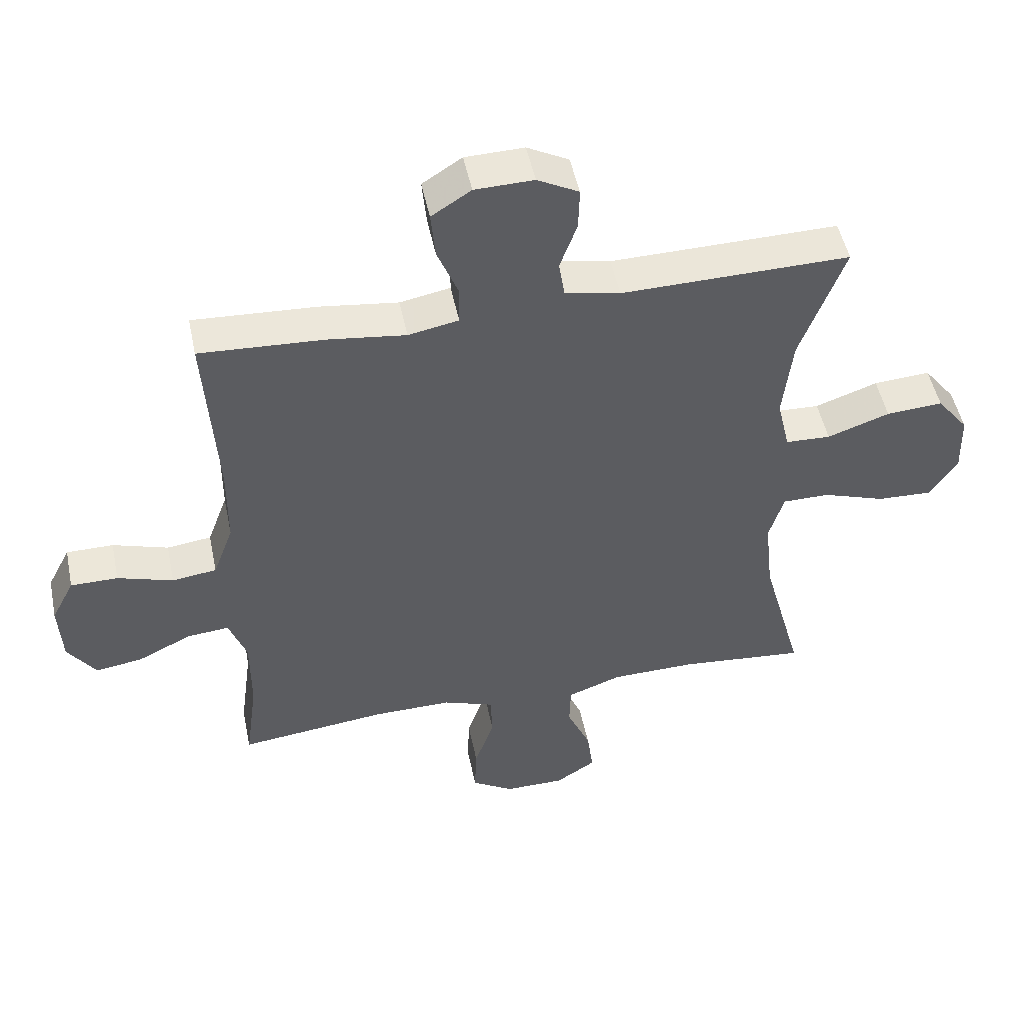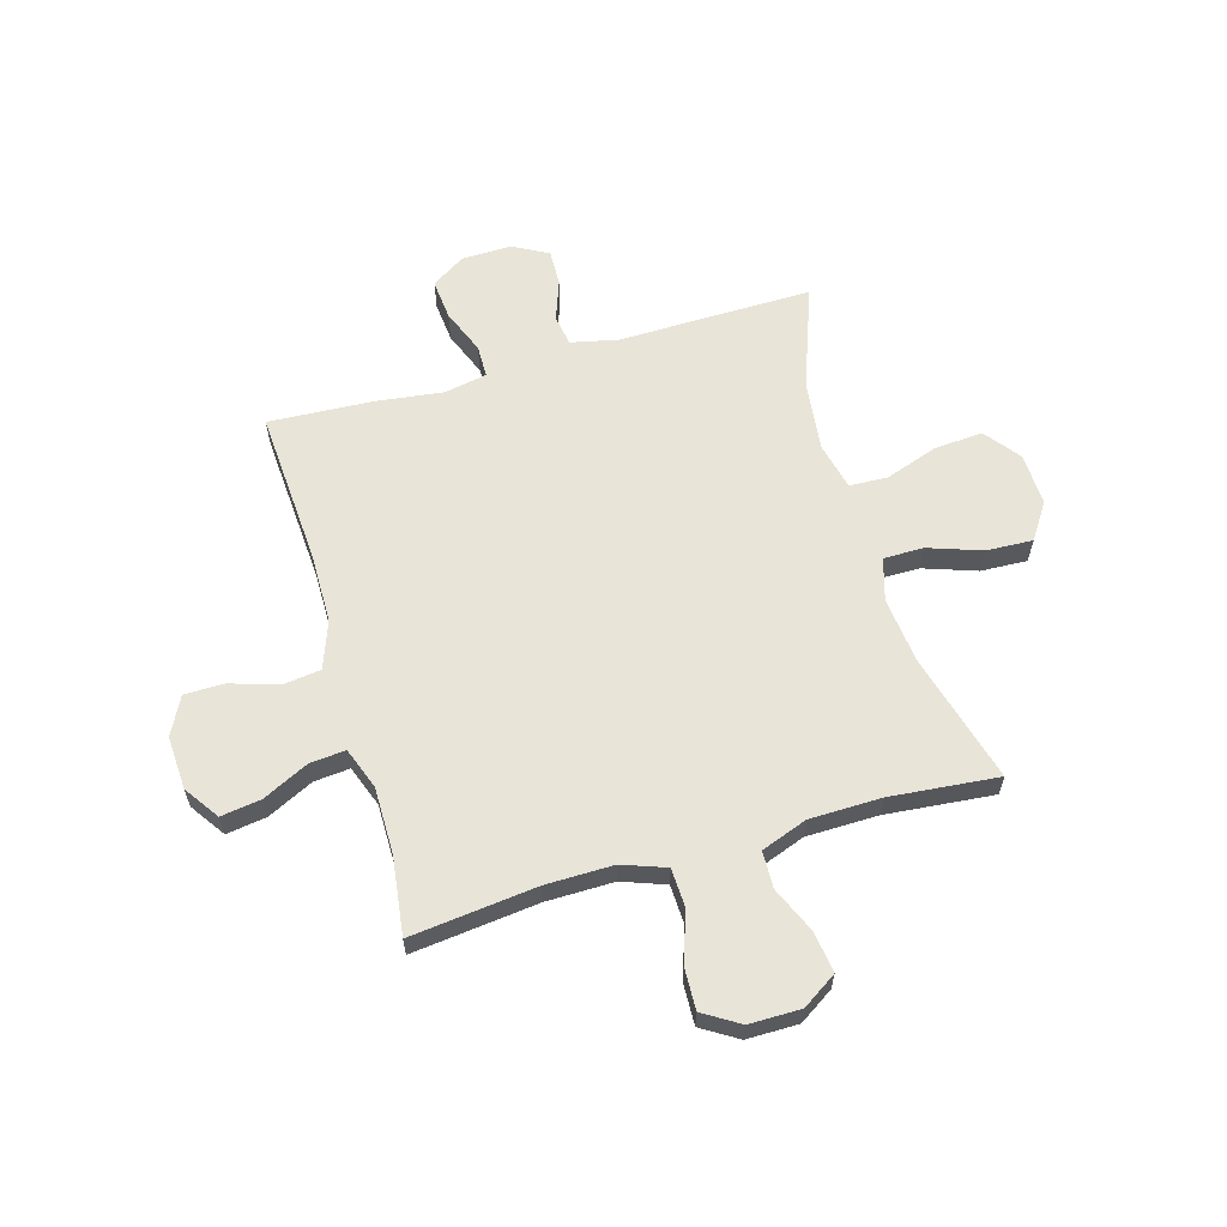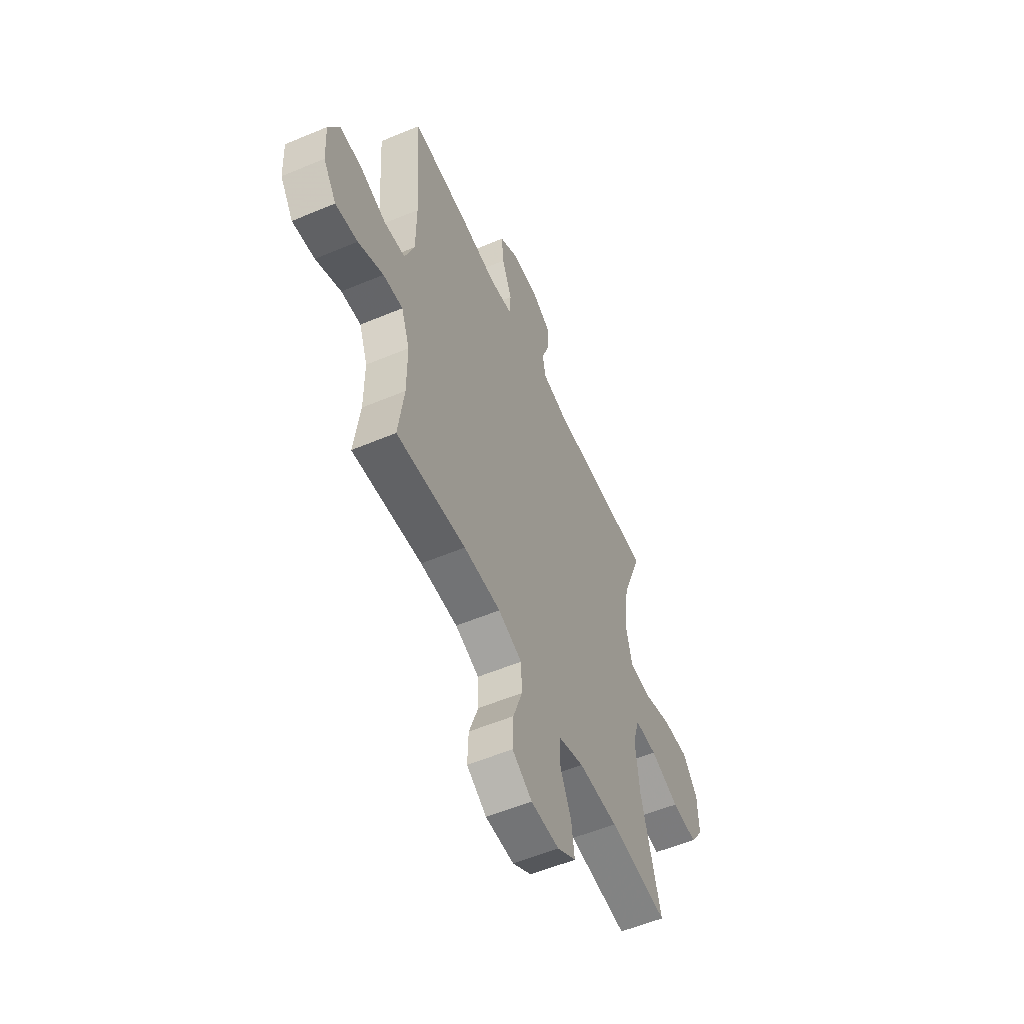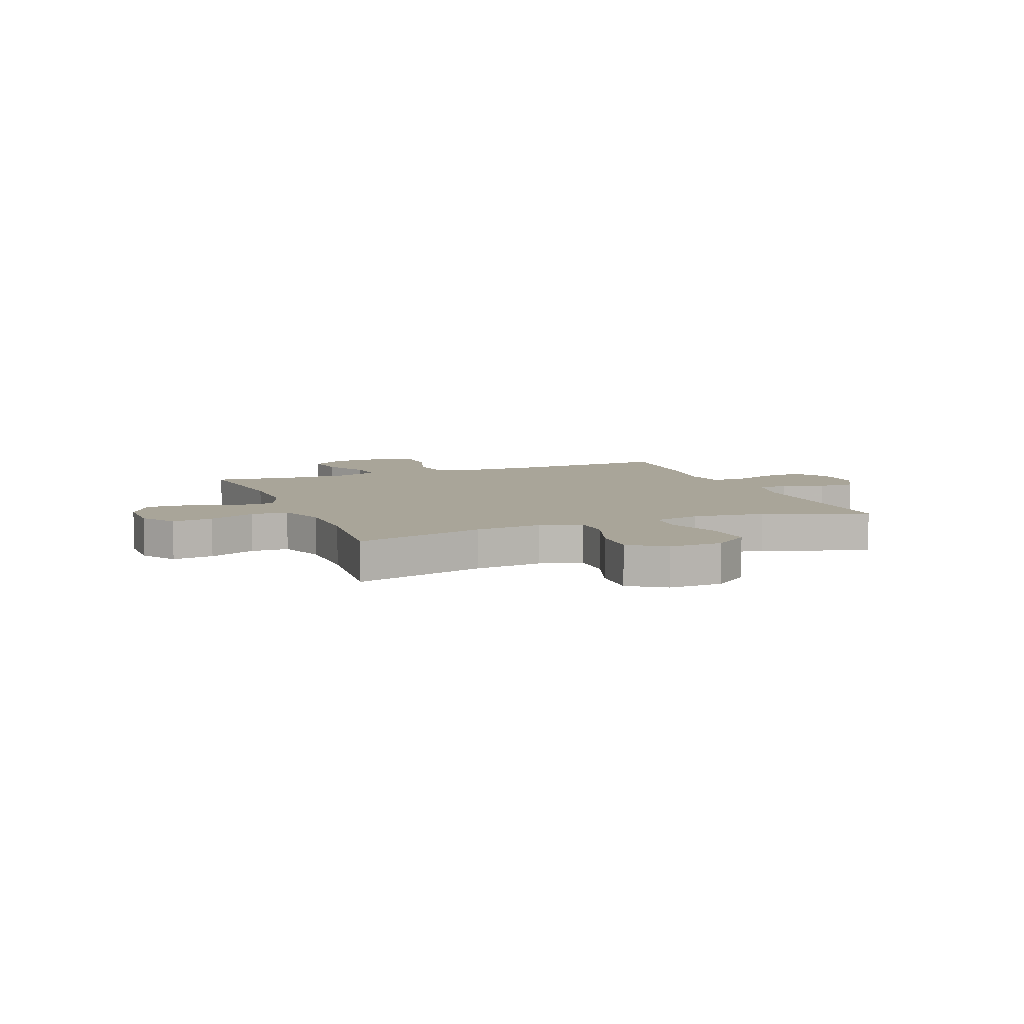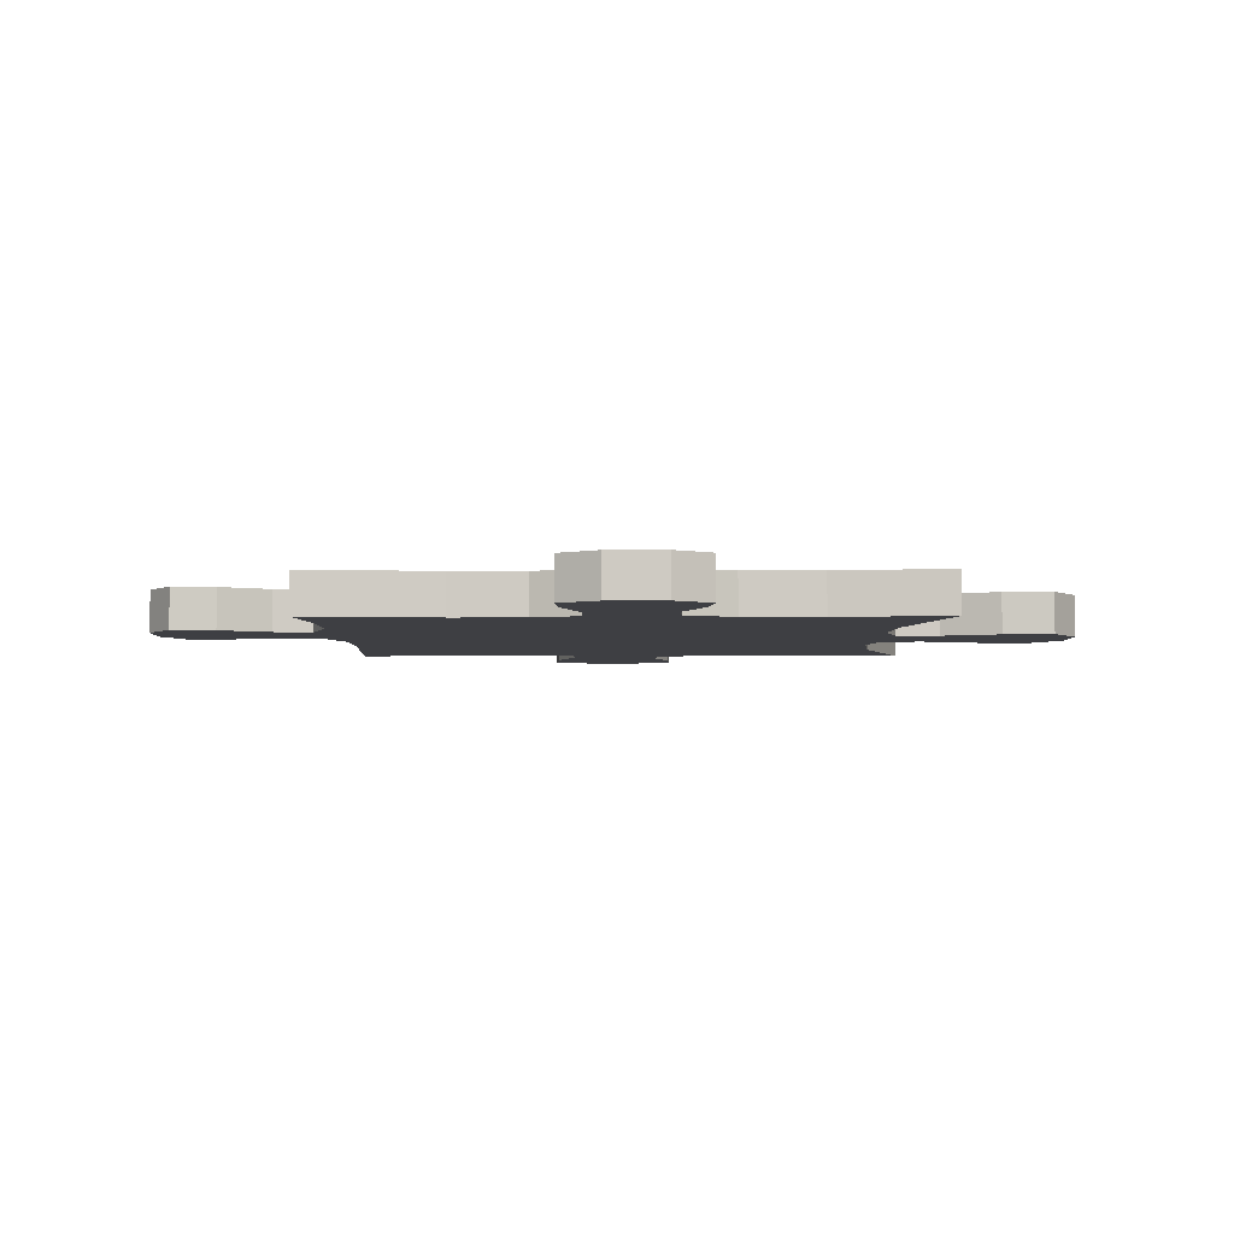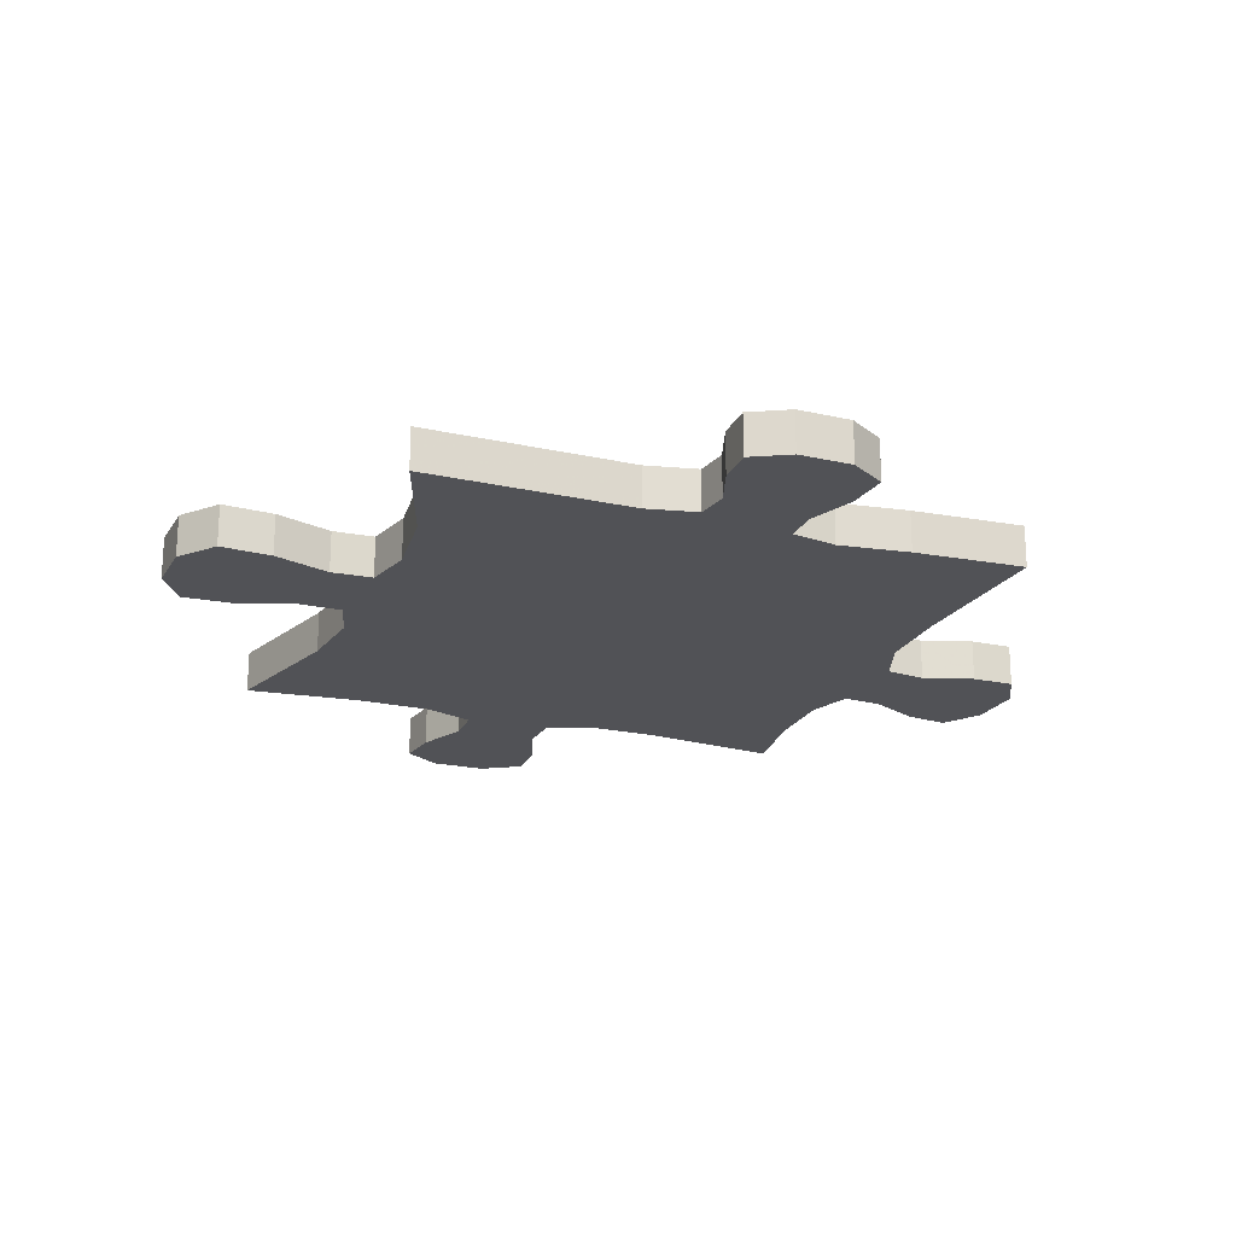
<metadata>
{"format":"obj","ext":"obj","renderer":"f3d","projection":"perspective","resolution":1024,"background":"white","views":[{"elev":49.9,"azim":168.3,"up":"+Z"},{"elev":61.3,"azim":163.8,"up":"+Y"},{"elev":-56.2,"azim":113.7,"up":"+Z"},{"elev":7.4,"azim":-111.5,"up":"+Y"},{"elev":-4.3,"azim":-179.3,"up":"+Y"},{"elev":-21.2,"azim":-21.1,"up":"+Y"}]}
</metadata>
<code>
v -0.5 0.07 0.5
v -0.142 0.07 0.495
v -0.055 0.07 0.514
v -0.046 0.07 0.571
v -0.073 0.07 0.646
v -0.075 0.07 0.713
v -0.01 0.07 0.748
v 0.082 0.07 0.746
v 0.144 0.07 0.706
v 0.137 0.07 0.631
v 0.104 0.07 0.548
v 0.105 0.07 0.488
v 0.184 0.07 0.473
v 0.306 0.07 0.489
v 0.5 0.07 0.5
v 0.482 0.07 0.215
v 0.483 0.07 0.084
v 0.515 0.07 -0.003
v 0.585 0.07 -0.012
v 0.672 0.07 0.016
v 0.746 0.07 0.016
v 0.782 0.07 -0.054
v 0.777 0.07 -0.152
v 0.733 0.07 -0.216
v 0.659 0.07 -0.205
v 0.575 0.07 -0.164
v 0.509 0.07 -0.158
v 0.481 0.07 -0.234
v 0.481 0.07 -0.357
v 0.5 0.07 -0.5
v 0.268 0.07 -0.474
v 0.144 0.07 -0.473
v 0.064 0.07 -0.502
v 0.061 0.07 -0.574
v 0.092 0.07 -0.664
v 0.095 0.07 -0.742
v 0.029 0.07 -0.783
v -0.066 0.07 -0.783
v -0.129 0.07 -0.742
v -0.119 0.07 -0.667
v -0.082 0.07 -0.582
v -0.084 0.07 -0.514
v -0.169 0.07 -0.483
v -0.302 0.07 -0.481
v -0.5 0.07 -0.5
v -0.435 0.07 -0.261
v -0.422 0.07 -0.139
v -0.445 0.07 -0.061
v -0.519 0.07 -0.061
v -0.617 0.07 -0.095
v -0.703 0.07 -0.099
v -0.747 0.07 -0.033
v -0.744 0.07 0.064
v -0.694 0.07 0.129
v -0.605 0.07 0.123
v -0.507 0.07 0.089
v -0.436 0.07 0.092
v -0.416 0.07 0.179
v -0.431 0.07 0.311
v -0.5 0 0.5
v -0.142 0 0.495
v -0.055 0 0.514
v -0.046 0 0.571
v -0.073 0 0.646
v -0.075 0 0.713
v -0.01 0 0.748
v 0.082 0 0.746
v 0.144 0 0.706
v 0.137 0 0.631
v 0.104 0 0.548
v 0.105 0 0.488
v 0.184 0 0.473
v 0.306 0 0.489
v 0.5 0 0.5
v 0.482 0 0.215
v 0.483 0 0.084
v 0.515 0 -0.003
v 0.585 0 -0.012
v 0.672 0 0.016
v 0.746 0 0.016
v 0.782 0 -0.054
v 0.777 0 -0.152
v 0.733 0 -0.216
v 0.659 0 -0.205
v 0.575 0 -0.164
v 0.509 0 -0.158
v 0.481 0 -0.234
v 0.481 0 -0.357
v 0.5 0 -0.5
v 0.268 0 -0.474
v 0.144 0 -0.473
v 0.064 0 -0.502
v 0.061 0 -0.574
v 0.092 0 -0.664
v 0.095 0 -0.742
v 0.029 0 -0.783
v -0.066 0 -0.783
v -0.129 0 -0.742
v -0.119 0 -0.667
v -0.082 0 -0.582
v -0.084 0 -0.514
v -0.169 0 -0.483
v -0.302 0 -0.481
v -0.5 0 -0.5
v -0.435 0 -0.261
v -0.422 0 -0.139
v -0.445 0 -0.061
v -0.519 0 -0.061
v -0.617 0 -0.095
v -0.703 0 -0.099
v -0.747 0 -0.033
v -0.744 0 0.064
v -0.694 0 0.129
v -0.605 0 0.123
v -0.507 0 0.089
v -0.436 0 0.092
v -0.416 0 0.179
v -0.431 0 0.311
f 54 55 56
f 53 54 56
f 52 53 56
f 51 52 56
f 50 51 56
f 49 50 56
f 48 49 56 57
f 47 48 57 58
f 44 45 46
f 43 44 46 47
f 42 43 47 58
f 39 40 41
f 38 39 41
f 37 38 41
f 36 37 41
f 35 36 41
f 34 35 41
f 33 34 41 42
f 42 58 59
f 33 42 59
f 32 33 59
f 29 30 31
f 59 1 2
f 32 59 2
f 31 32 2
f 29 31 2
f 28 29 2
f 24 25 26
f 23 24 26
f 22 23 26
f 21 22 26
f 20 21 26
f 19 20 26
f 18 19 26 27
f 13 14 15 16
f 12 13 16 17
f 9 10 11
f 8 9 11
f 7 8 11
f 6 7 11
f 5 6 11
f 4 5 11
f 3 4 11 12
f 18 27 28
f 17 18 28
f 12 17 28
f 3 12 28
f 2 3 28
f 115 114 113
f 115 113 112
f 115 112 111
f 115 111 110
f 115 110 109
f 115 109 108
f 116 115 108 107
f 117 116 107 106
f 105 104 103
f 106 105 103 102
f 117 106 102 101
f 100 99 98
f 100 98 97
f 100 97 96
f 100 96 95
f 100 95 94
f 100 94 93
f 101 100 93 92
f 118 117 101
f 118 101 92
f 118 92 91
f 90 89 88
f 61 60 118
f 61 118 91
f 61 91 90
f 61 90 88
f 61 88 87
f 85 84 83
f 85 83 82
f 85 82 81
f 85 81 80
f 85 80 79
f 85 79 78
f 86 85 78 77
f 75 74 73 72
f 76 75 72 71
f 70 69 68
f 70 68 67
f 70 67 66
f 70 66 65
f 70 65 64
f 70 64 63
f 71 70 63 62
f 87 86 77
f 87 77 76
f 87 76 71
f 87 71 62
f 87 62 61
f 1 60 61 2
f 2 61 62 3
f 3 62 63 4
f 4 63 64 5
f 5 64 65 6
f 6 65 66 7
f 7 66 67 8
f 8 67 68 9
f 9 68 69 10
f 10 69 70 11
f 11 70 71 12
f 12 71 72 13
f 13 72 73 14
f 14 73 74 15
f 15 74 75 16
f 16 75 76 17
f 17 76 77 18
f 18 77 78 19
f 19 78 79 20
f 20 79 80 21
f 21 80 81 22
f 22 81 82 23
f 23 82 83 24
f 24 83 84 25
f 25 84 85 26
f 26 85 86 27
f 27 86 87 28
f 28 87 88 29
f 29 88 89 30
f 30 89 90 31
f 31 90 91 32
f 32 91 92 33
f 33 92 93 34
f 34 93 94 35
f 35 94 95 36
f 36 95 96 37
f 37 96 97 38
f 38 97 98 39
f 39 98 99 40
f 40 99 100 41
f 41 100 101 42
f 42 101 102 43
f 43 102 103 44
f 44 103 104 45
f 45 104 105 46
f 46 105 106 47
f 47 106 107 48
f 48 107 108 49
f 49 108 109 50
f 50 109 110 51
f 51 110 111 52
f 52 111 112 53
f 53 112 113 54
f 54 113 114 55
f 55 114 115 56
f 56 115 116 57
f 57 116 117 58
f 58 117 118 59
f 59 118 60 1

</code>
